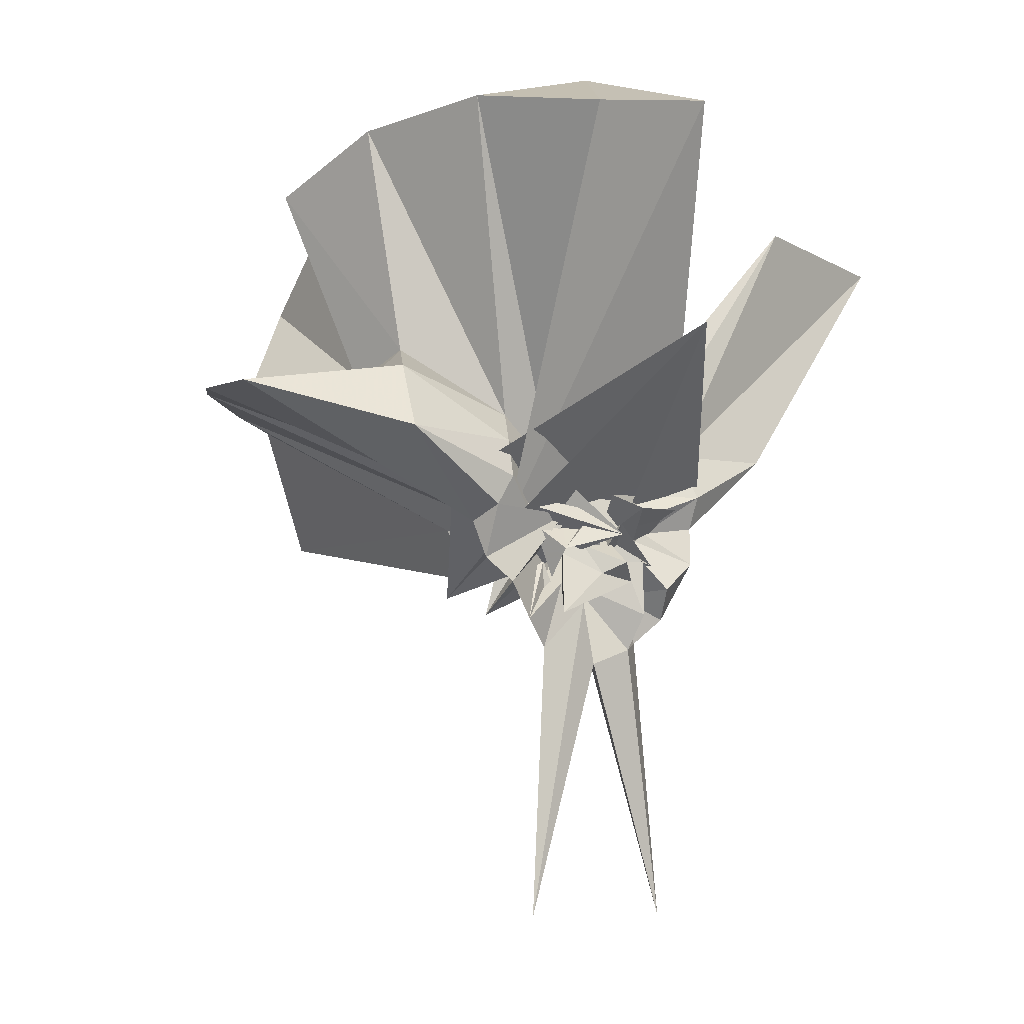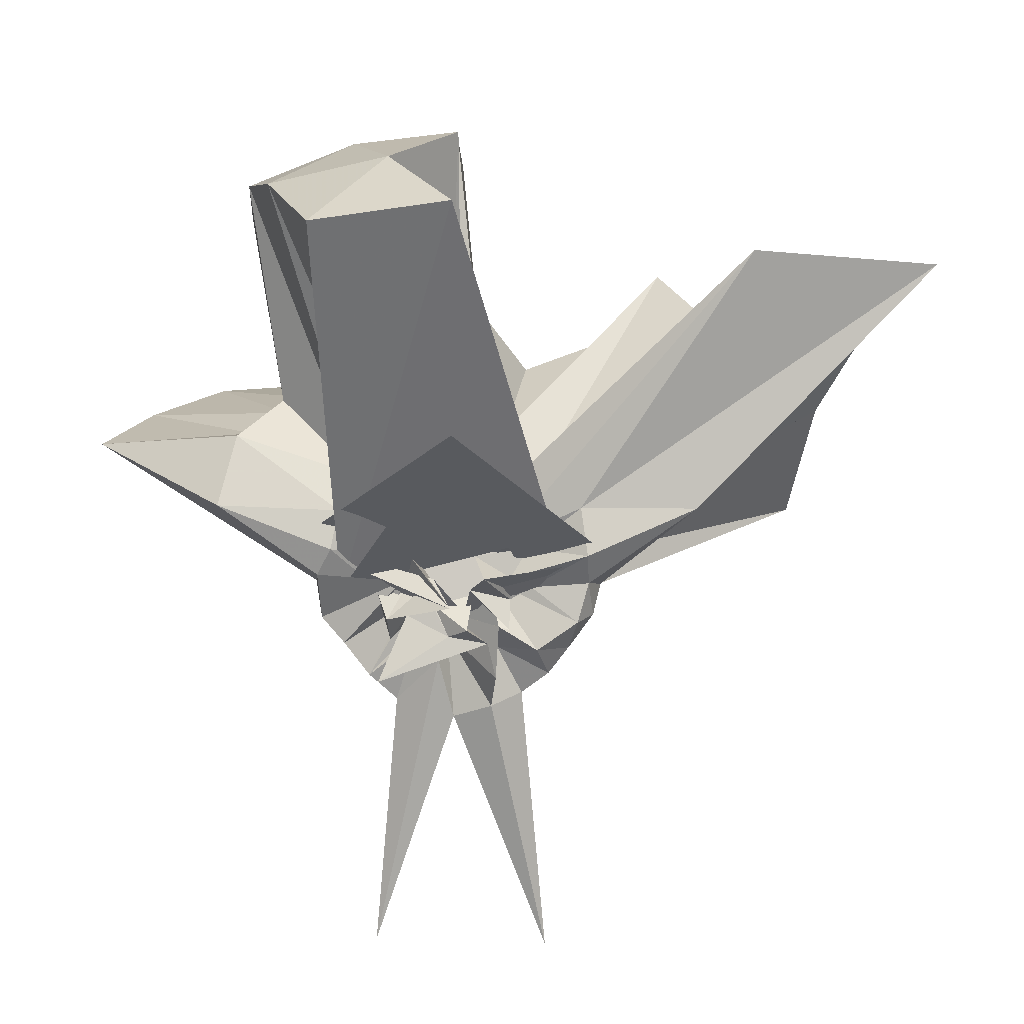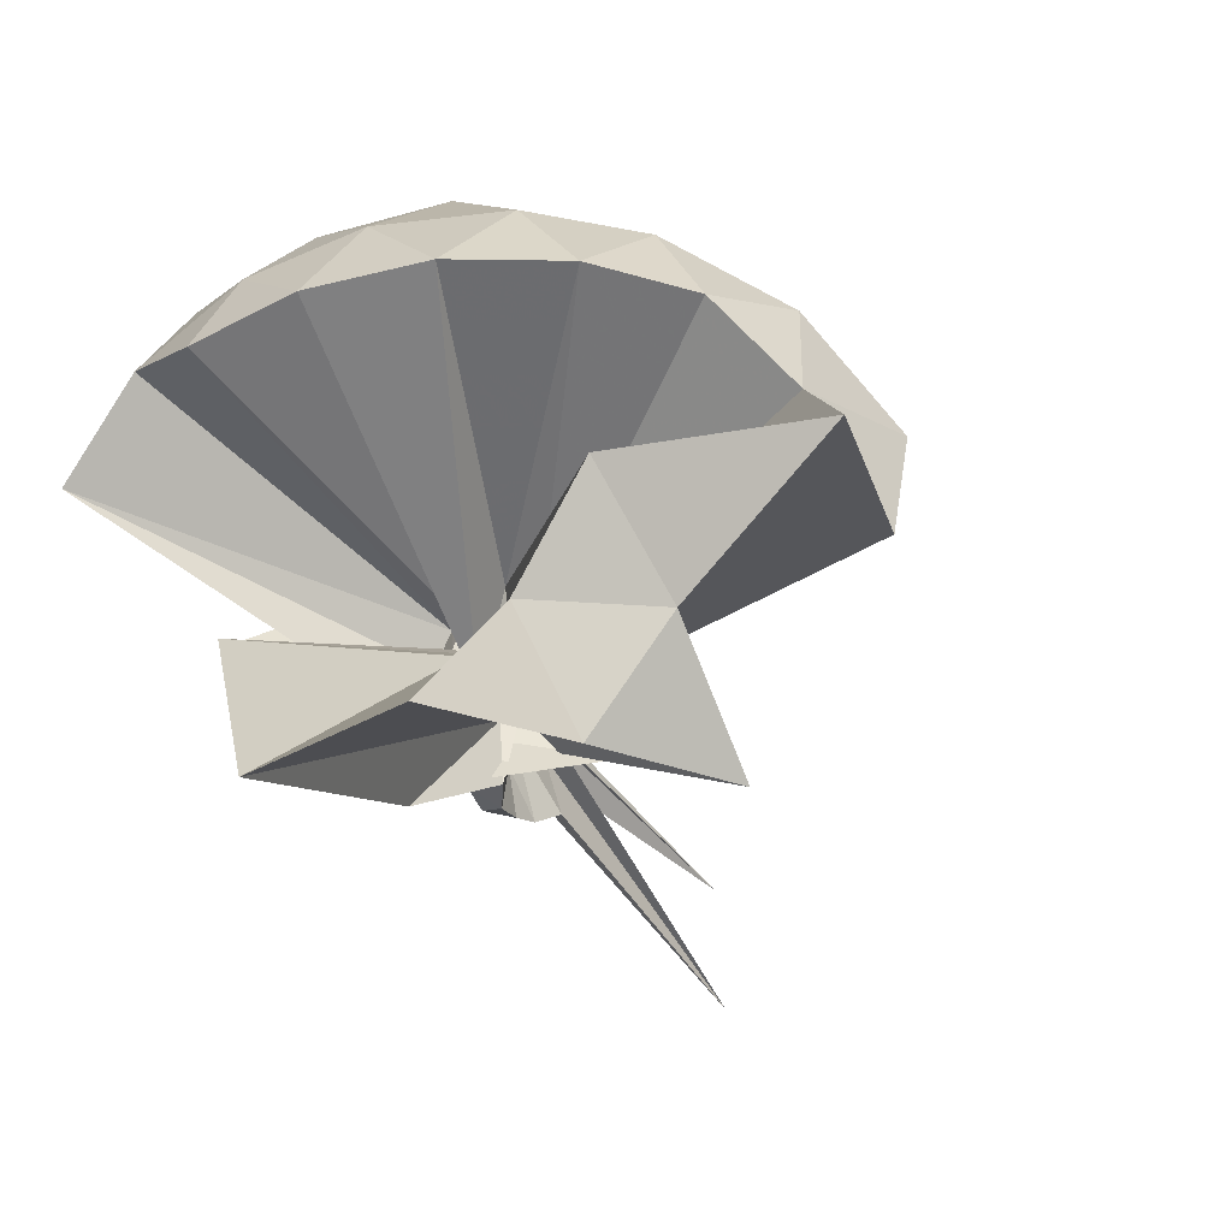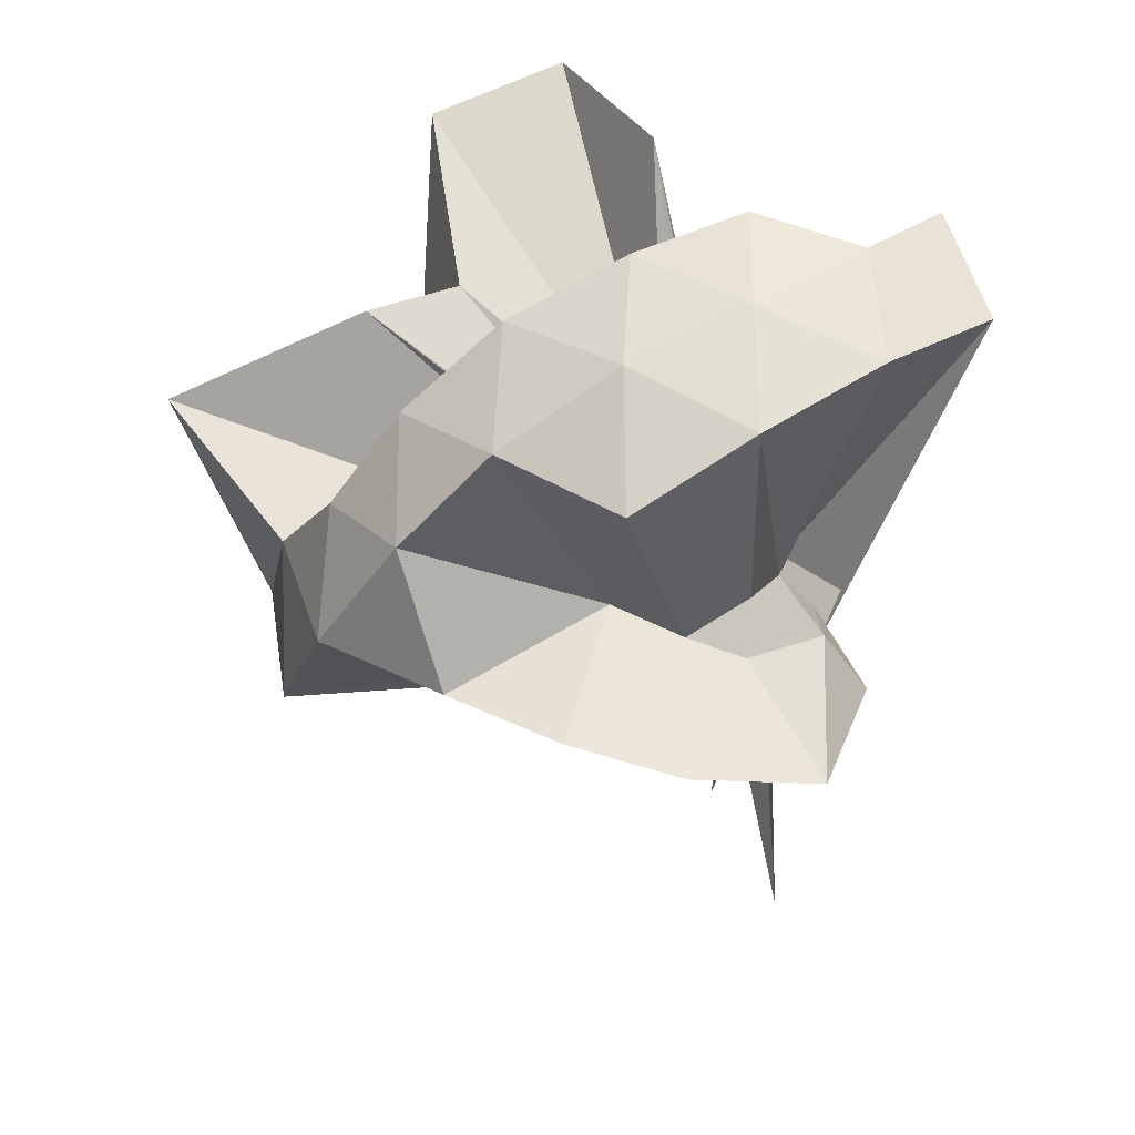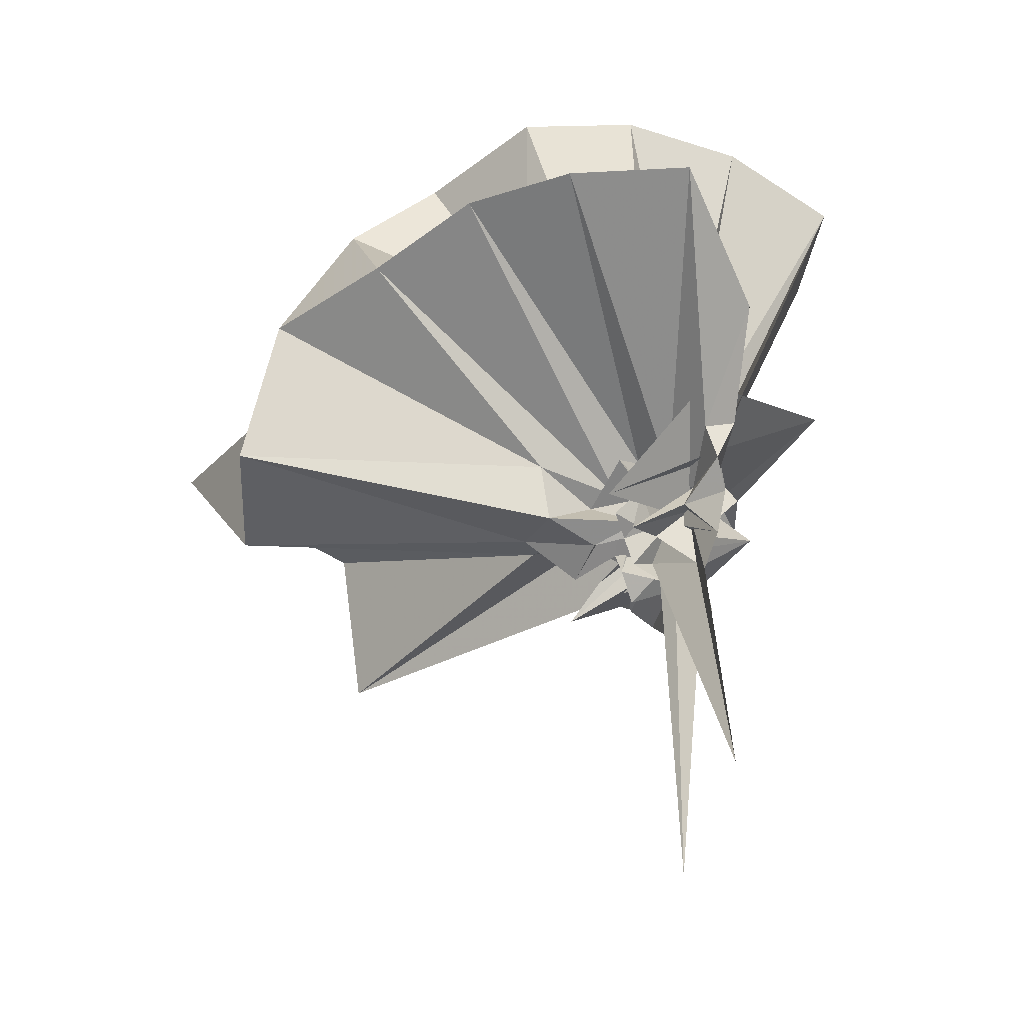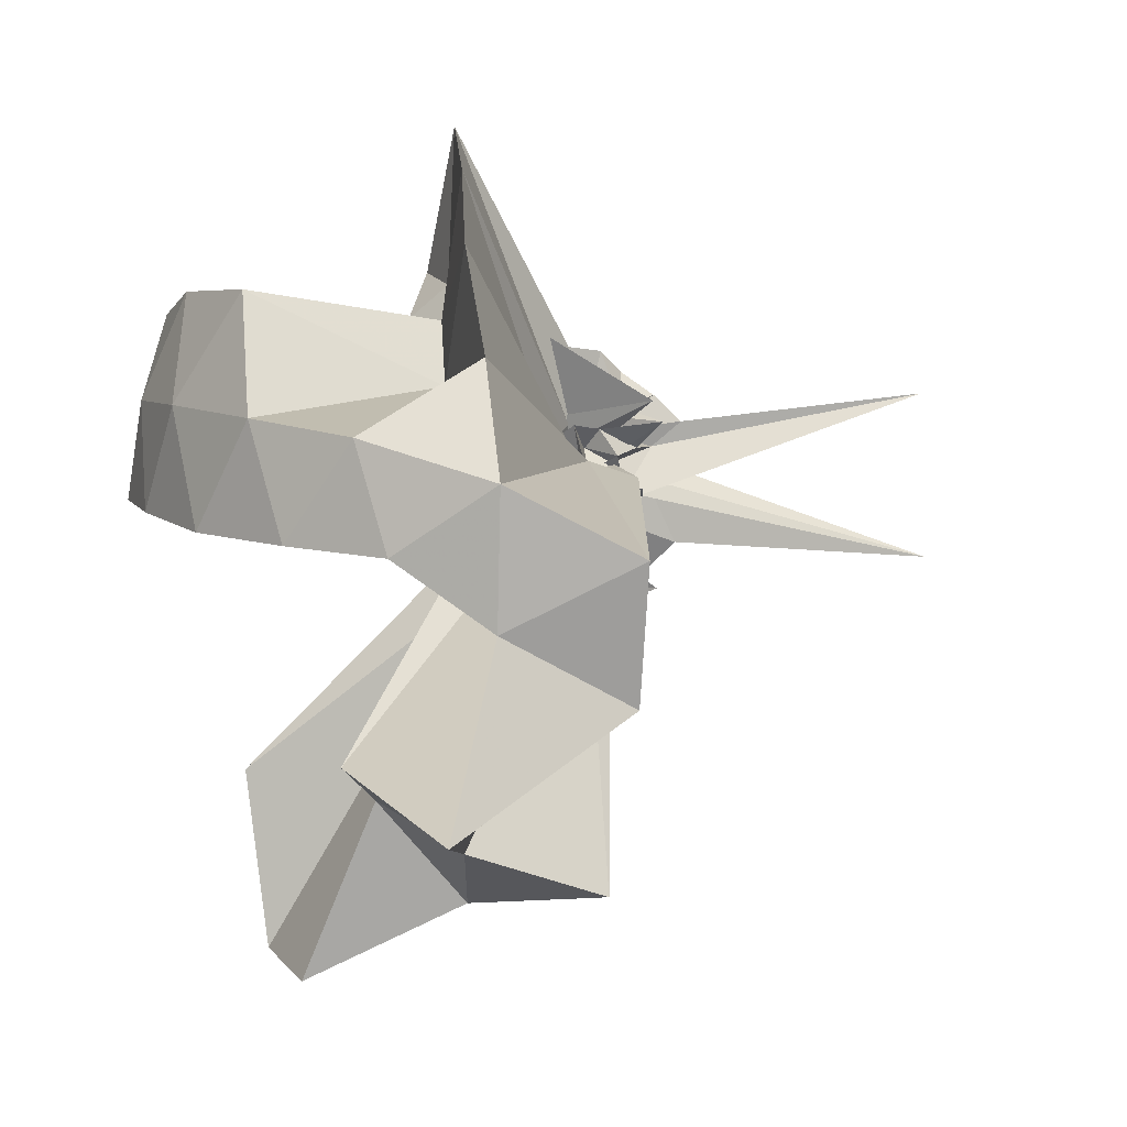
<metadata>
{"format":"obj","ext":"obj","renderer":"f3d","projection":"perspective","resolution":1024,"background":"white","views":[{"elev":-5.0,"azim":-132.4,"up":"+Z"},{"elev":14.4,"azim":-89.5,"up":"+Z"},{"elev":-54.8,"azim":36.7,"up":"+Y"},{"elev":42.8,"azim":161.3,"up":"+Z"},{"elev":-43.4,"azim":168.0,"up":"+Z"},{"elev":10.1,"azim":81.0,"up":"+Y"}]}
</metadata>
<code>
v -0.9174 -0.1046 1.12
v -0.9413 -0.07808 -0.04751
v -0.04499 -0.1026 0.6131
v -0.117 0.1306 0.6726
v -0.538 0.1821 0.4408
v -0.6506 0.3138 0.4343
v -0.755 0.3833 0.4077
v -0.9121 0.3994 0.4372
v -0.9951 0.1662 0.2848
v -0.9668 0.06269 0.1716
v -1.006 0.04005 0.2287
v -0.7363 0.1198 -0.0509
v -1.342 -0.09885 0.5345
v -0.7482 -0.3119 -0.0653
v -1.01 -0.139 0.1829
v -0.9696 -0.2603 0.1912
v -0.9864 -0.3773 0.2892
v -0.8929 -1.167 0.8257
v -0.574 -1.145 0.7674
v -0.5035 -0.7183 0.6039
v -0.2563 -0.5782 0.6965
v -0.7885 -0.1202 0.178
v 0.03517 0.05342 0.3987
v -0.1592 0.2824 0.4022
v -0.3321 0.5002 0.4211
v -0.5315 0.646 0.4022
v -0.7841 0.7291 0.3876
v -0.999 0.4381 0.2968
v -1.029 0.1837 0.2034
v -0.9675 -0.01418 0.155
v -1.096 -0.08503 0.08573
v -0.9329 0.274 0.1964
v -0.9705 -0.4529 0.1662
v -1.084 -0.1611 0.1499
v -0.9999 -0.2188 0.1298
v -1.034 -0.3926 0.1904
v -0.9976 -0.6372 0.2914
v -0.9065 -0.2731 0.1394
v -0.4843 -0.9543 0.4061
v -0.251 -0.7744 0.44
v 0.1736 -0.6395 0.5214
v 0.02919 -0.25 0.4051
v -0.6057 0.004919 0.1176
v -0.7969 -0.03741 0.102
v -0.8389 0.0192 0.1621
v -0.9017 0.04811 0.1143
v -0.9426 0.2236 0.1073
v -1.016 0.2155 0.1407
v -0.9911 0.08633 0.1059
v -1.062 0.05738 0.04993
v -1.043 -0.04715 0.1386
v -1 -0.114 0.04547
v -1.048 -0.1286 0.1146
v -0.9922 -0.2181 0.07693
v -0.9812 -0.2661 0.1025
v -1.004 -0.3955 0.1187
v -0.9273 -0.4242 0.09596
v -0.8732 -0.2463 0.1141
v -0.3259 -0.9064 0.1174
v -0.652 -0.2894 0.1123
v 0.03352 -0.4098 0.1204
v 0.0873 -0.09746 0.1112
v -0.744 -0.07816 0.08648
v -0.7805 0.06234 0.1211
v -0.9752 -0.1073 0.1013
v -0.9532 0.06669 0.06138
v -0.9705 0.2105 0.02786
v -1.022 0.02549 0.1276
v -1.012 0.05277 -0.01094
v -0.9967 -0.02696 0.09714
v -1.006 -0.04715 0.0657
v -0.9883 -0.1346 0.08674
v -1.053 -0.2168 0.0236
v -0.9454 -0.1668 0.1131
v -1.031 -0.3709 0.03436
v -0.9765 -0.4065 0.03726
v -0.9326 -0.289 0.07513
v -0.9281 -0.2166 0.01097
v -0.7784 -0.2623 0.1428
v -0.7717 -0.1527 0.08521
v -0.6032 -0.1622 0.03061
v -0.6341 -0.039 0.0002499
v -0.8747 -0.001765 0.0831
v -0.8354 0.04474 0.05314
v -0.8052 0.06296 -0.08829
v -0.9238 0.08366 -0.01251
v -0.9997 0.1582 -0.02419
v -0.862 -0.1353 0.1378
v -1.007 0.01554 0.04299
v -1.037 -0.07933 0.001778
v -1.071 -0.1215 0.02648
v -0.9366 -0.06695 0.03309
v -1.051 -0.1932 0.03001
v -1.043 -0.2795 -0.02752
v -0.9971 -0.3507 -0.03465
v -0.9778 -0.2514 0.02001
v -0.8791 -0.2383 -0.04411
v -0.8588 -0.1343 0.08961
v -0.8245 -0.2089 0.07281
v -0.733 -0.1996 -0.03264
v -0.7546 -0.09725 -0.01038
v -0.8468 -0.03359 0.02526
v -0.1962 -0.0974 0.812
v -0.3093 0.1499 0.8719
v -0.4889 0.399 0.8701
v -0.7906 0.3054 0.493
v -0.9329 0.1207 0.3492
v -0.9492 -0.005745 0.2293
v -0.9961 -0.056 0.2036
v -0.9852 0.1647 0.09591
v -1.017 -0.3186 0.2323
v -0.8047 -0.2528 0.01675
v -0.9716 -0.1947 0.1994
v -0.963 -0.7543 0.8678
v -0.8429 -0.3211 0.3359
v -0.8316 -0.2036 0.1966
v -0.7784 -0.08487 0.296
v -0.4126 -0.1007 0.9803
v -0.57 0.1493 1.021
v -0.758 0.3751 0.9812
v -1.043 0.3022 1.021
v -1.314 0.1961 0.9787
v -1.336 -0.103 1.024
v -1.009 -0.1268 0.2401
v -0.929 -0.1599 0.2764
v -0.8895 -0.1637 0.2342
v -0.935 -0.1968 0.1781
v -0.6704 -0.09591 1.083
v -0.8372 0.1294 1.085
v -1.108 0.03889 1.088
v -0.9447 -0.06738 0.2651
v -0.8926 -0.1111 0.2882
v -0.7849 -0.01033 0.02025
v -0.8784 -0.005617 -0.04072
v -0.9528 0.02321 0.02805
v -0.9933 0.1027 -0.1025
v -0.9851 -0.002097 -0.02065
v -1.077 0.07782 -0.09205
v -1.04 -0.1681 -0.01387
v -1.061 -0.1865 -0.08851
v -0.9722 -0.1879 -0.04142
v -0.9966 -0.3059 -0.09529
v -0.9565 -0.1705 0.03563
v -0.8409 -0.1789 -0.004731
v -0.8262 -0.1774 0.04131
v -0.8107 -0.04677 0.0942
v -0.821 -0.07128 0.001748
v -0.9329 -0.07295 0.0746
v -0.9756 -0.01612 -0.09448
v -0.9751 0.04163 -0.1646
v -1.001 -0.05499 -0.0646
v -0.9456 -0.07369 -0.0163
v -1.02 -0.1754 -0.1676
v -0.9703 -0.2443 -0.1506
v -0.9717 -0.1082 -0.08789
v -0.8883 -0.1461 0.01791
v -0.8479 -0.09867 -0.05061
v -0.905 -0.1377 -0.003303
v -0.9952 0.09493 -0.7516
v -0.9978 -0.089 -0.1998
v -0.9871 -0.2996 -0.7675
v -0.9178 -0.1244 -0.06482
f 3 23 4
f 4 23 24
f 4 24 5
f 5 24 25
f 5 25 6
f 6 25 26
f 6 26 7
f 7 26 27
f 7 27 8
f 8 27 28
f 8 28 9
f 9 28 29
f 9 29 10
f 10 29 30
f 10 30 11
f 11 30 31
f 11 31 12
f 12 31 32
f 12 32 13
f 13 32 33
f 13 33 14
f 14 33 34
f 14 34 15
f 15 34 35
f 15 35 16
f 16 35 36
f 16 36 17
f 17 36 37
f 17 37 18
f 18 37 38
f 18 38 19
f 19 38 39
f 19 39 20
f 20 39 40
f 20 40 21
f 21 40 41
f 21 41 22
f 22 41 42
f 22 42 3
f 3 42 23
f 23 43 24
f 24 43 44
f 24 44 25
f 25 44 45
f 25 45 26
f 26 45 46
f 26 46 27
f 27 46 47
f 27 47 28
f 28 47 48
f 28 48 29
f 29 48 49
f 29 49 30
f 30 49 50
f 30 50 31
f 31 50 51
f 31 51 32
f 32 51 52
f 32 52 33
f 33 52 53
f 33 53 34
f 34 53 54
f 34 54 35
f 35 54 55
f 35 55 36
f 36 55 56
f 36 56 37
f 37 56 57
f 37 57 38
f 38 57 58
f 38 58 39
f 39 58 59
f 39 59 40
f 40 59 60
f 40 60 41
f 41 60 61
f 41 61 42
f 42 61 62
f 42 62 23
f 23 62 43
f 43 63 44
f 44 63 64
f 44 64 45
f 45 64 65
f 45 65 46
f 46 65 66
f 46 66 47
f 47 66 67
f 47 67 48
f 48 67 68
f 48 68 49
f 49 68 69
f 49 69 50
f 50 69 70
f 50 70 51
f 51 70 71
f 51 71 52
f 52 71 72
f 52 72 53
f 53 72 73
f 53 73 54
f 54 73 74
f 54 74 55
f 55 74 75
f 55 75 56
f 56 75 76
f 56 76 57
f 57 76 77
f 57 77 58
f 58 77 78
f 58 78 59
f 59 78 79
f 59 79 60
f 60 79 80
f 60 80 61
f 61 80 81
f 61 81 62
f 62 81 82
f 62 82 43
f 43 82 63
f 63 83 64
f 64 83 84
f 64 84 65
f 65 84 85
f 65 85 66
f 66 85 86
f 66 86 67
f 67 86 87
f 67 87 68
f 68 87 88
f 68 88 69
f 69 88 89
f 69 89 70
f 70 89 90
f 70 90 71
f 71 90 91
f 71 91 72
f 72 91 92
f 72 92 73
f 73 92 93
f 73 93 74
f 74 93 94
f 74 94 75
f 75 94 95
f 75 95 76
f 76 95 96
f 76 96 77
f 77 96 97
f 77 97 78
f 78 97 98
f 78 98 79
f 79 98 99
f 79 99 80
f 80 99 100
f 80 100 81
f 81 100 101
f 81 101 82
f 82 101 102
f 82 102 63
f 63 102 83
f 103 104 118
f 104 119 118
f 104 105 119
f 105 120 119
f 105 106 120
f 106 107 120
f 107 121 120
f 107 108 121
f 108 122 121
f 108 109 122
f 109 110 122
f 110 123 122
f 110 111 123
f 111 124 123
f 111 112 124
f 112 113 124
f 113 125 124
f 113 114 125
f 114 126 125
f 114 115 126
f 115 116 126
f 116 127 126
f 116 117 127
f 117 118 127
f 117 103 118
f 118 119 128
f 119 129 128
f 119 120 129
f 120 121 129
f 121 130 129
f 121 122 130
f 122 123 130
f 123 131 130
f 123 124 131
f 124 125 131
f 125 132 131
f 125 126 132
f 126 127 132
f 127 128 132
f 127 118 128
f 133 148 134
f 134 148 149
f 134 149 135
f 135 149 150
f 135 150 136
f 136 150 137
f 137 150 151
f 137 151 138
f 138 151 152
f 138 152 139
f 139 152 140
f 140 152 153
f 140 153 141
f 141 153 154
f 141 154 142
f 142 154 143
f 143 154 155
f 143 155 144
f 144 155 156
f 144 156 145
f 145 156 146
f 146 156 157
f 146 157 147
f 147 157 148
f 147 148 133
f 148 158 149
f 149 158 159
f 149 159 150
f 150 159 151
f 151 159 160
f 151 160 152
f 152 160 153
f 153 160 161
f 153 161 154
f 154 161 155
f 155 161 162
f 155 162 156
f 156 162 157
f 157 162 158
f 157 158 148
f 3 4 103
f 103 4 104
f 4 5 104
f 104 5 105
f 5 6 105
f 105 6 106
f 6 7 106
f 7 8 106
f 106 8 107
f 8 9 107
f 107 9 108
f 9 10 108
f 108 10 109
f 10 11 109
f 11 12 109
f 109 12 110
f 12 13 110
f 110 13 111
f 13 14 111
f 111 14 112
f 14 15 112
f 15 16 112
f 112 16 113
f 16 17 113
f 113 17 114
f 17 18 114
f 114 18 115
f 18 19 115
f 19 20 115
f 115 20 116
f 20 21 116
f 116 21 117
f 21 22 117
f 117 22 103
f 22 3 103
f 83 133 84
f 84 133 134
f 84 134 85
f 85 134 135
f 85 135 86
f 86 135 136
f 86 136 87
f 87 136 88
f 88 136 137
f 88 137 89
f 89 137 138
f 89 138 90
f 90 138 139
f 90 139 91
f 91 139 92
f 92 139 140
f 92 140 93
f 93 140 141
f 93 141 94
f 94 141 142
f 94 142 95
f 95 142 96
f 96 142 143
f 96 143 97
f 97 143 144
f 97 144 98
f 98 144 145
f 98 145 99
f 99 145 100
f 100 145 146
f 100 146 101
f 101 146 147
f 101 147 102
f 102 147 133
f 102 133 83
f 128 129 1
f 129 130 1
f 130 131 1
f 131 132 1
f 132 128 1
f 159 158 2
f 160 159 2
f 161 160 2
f 162 161 2
f 158 162 2

</code>
